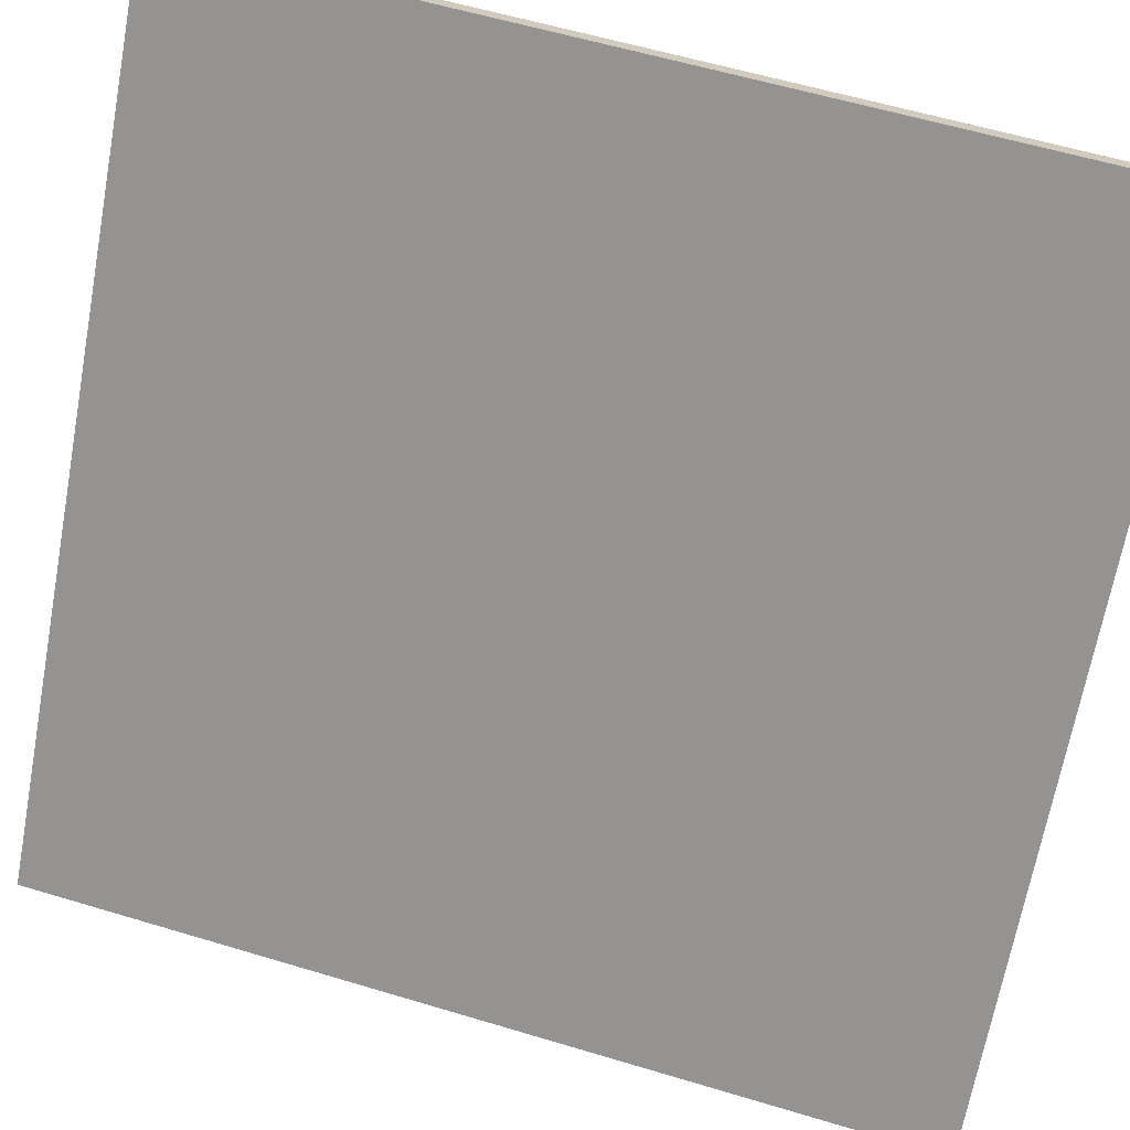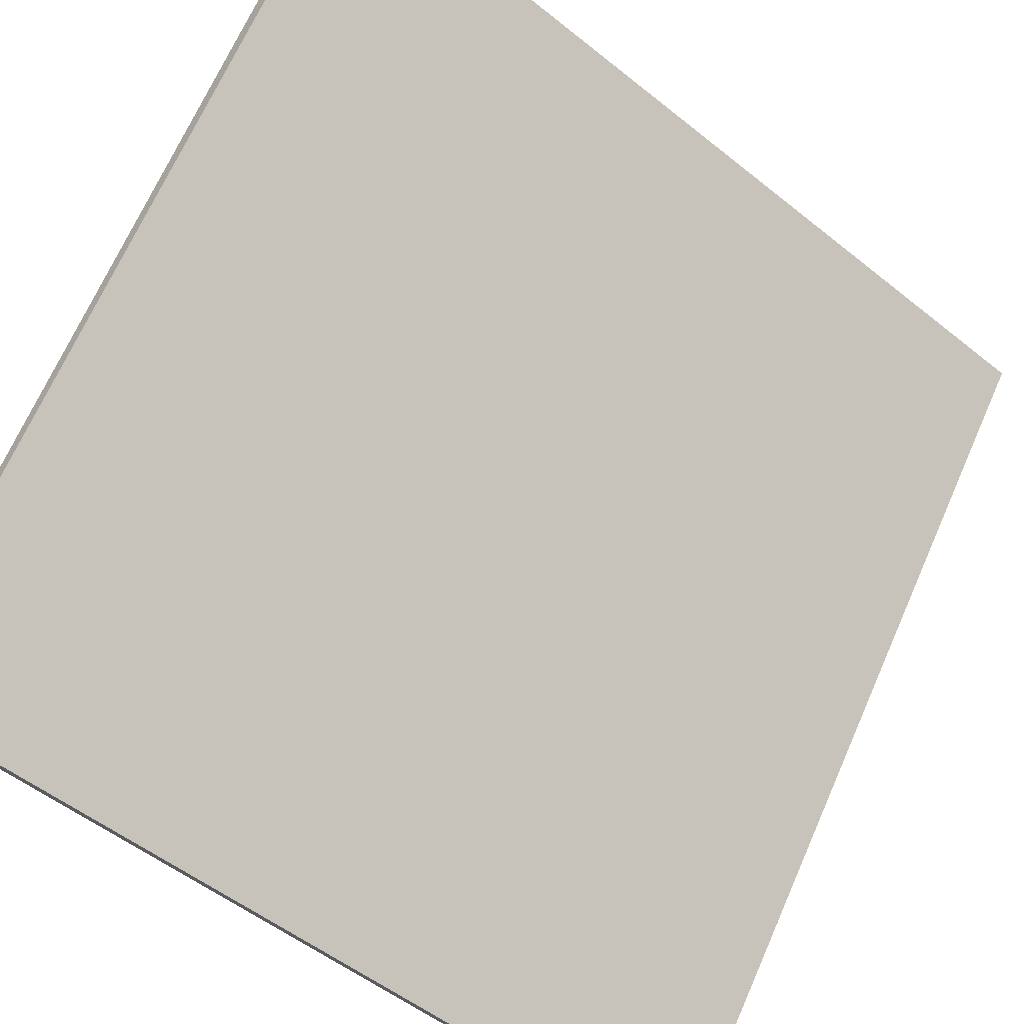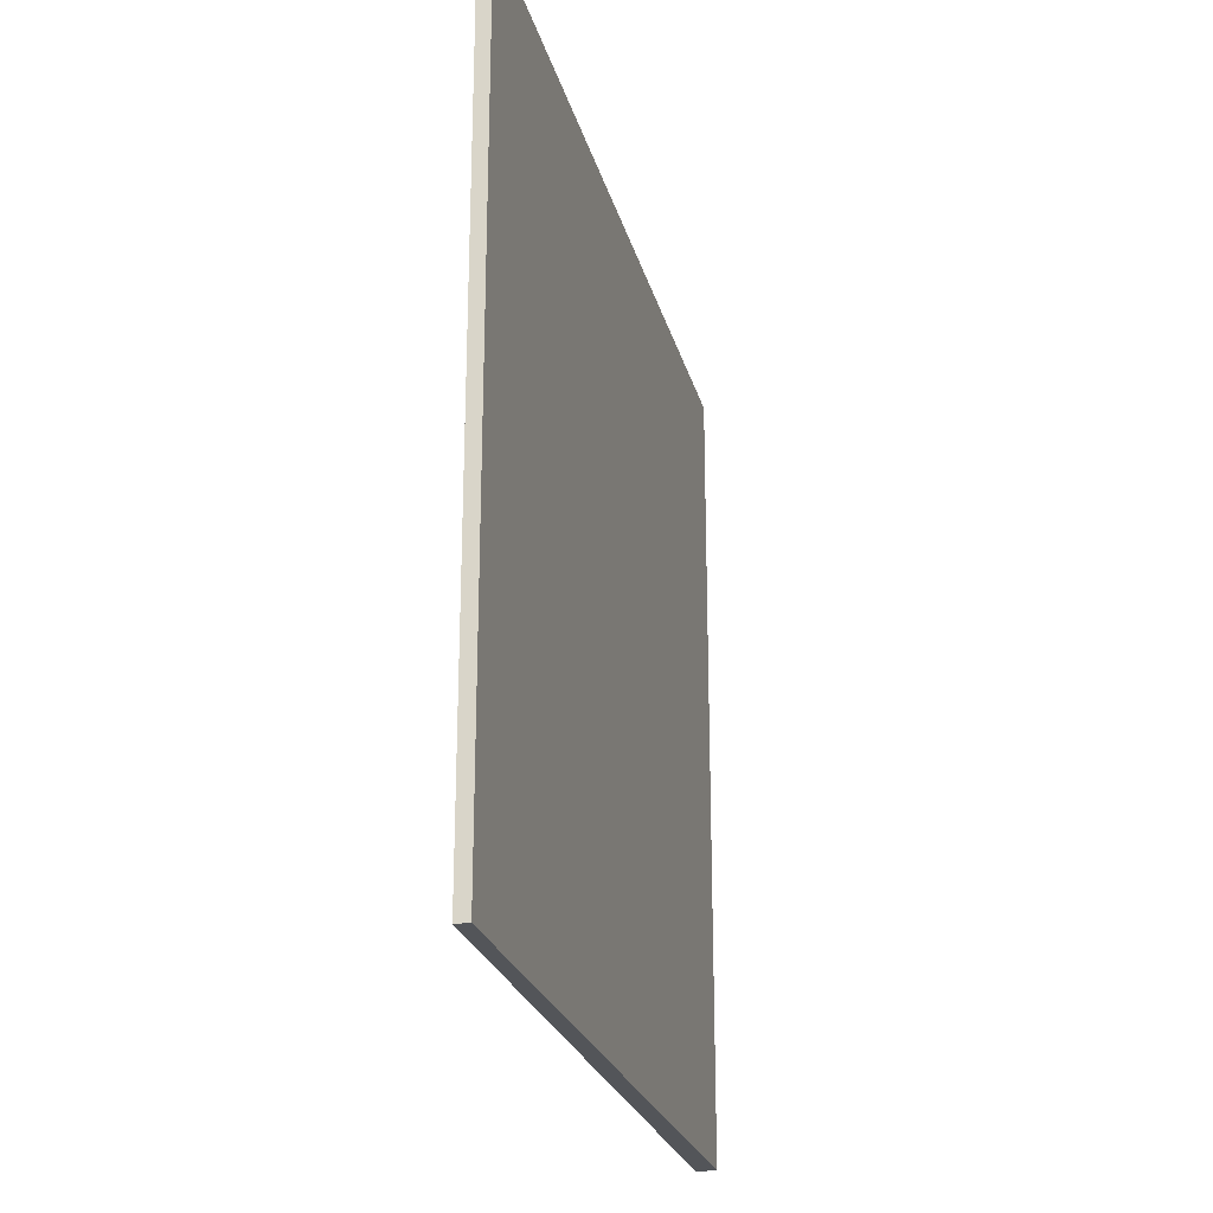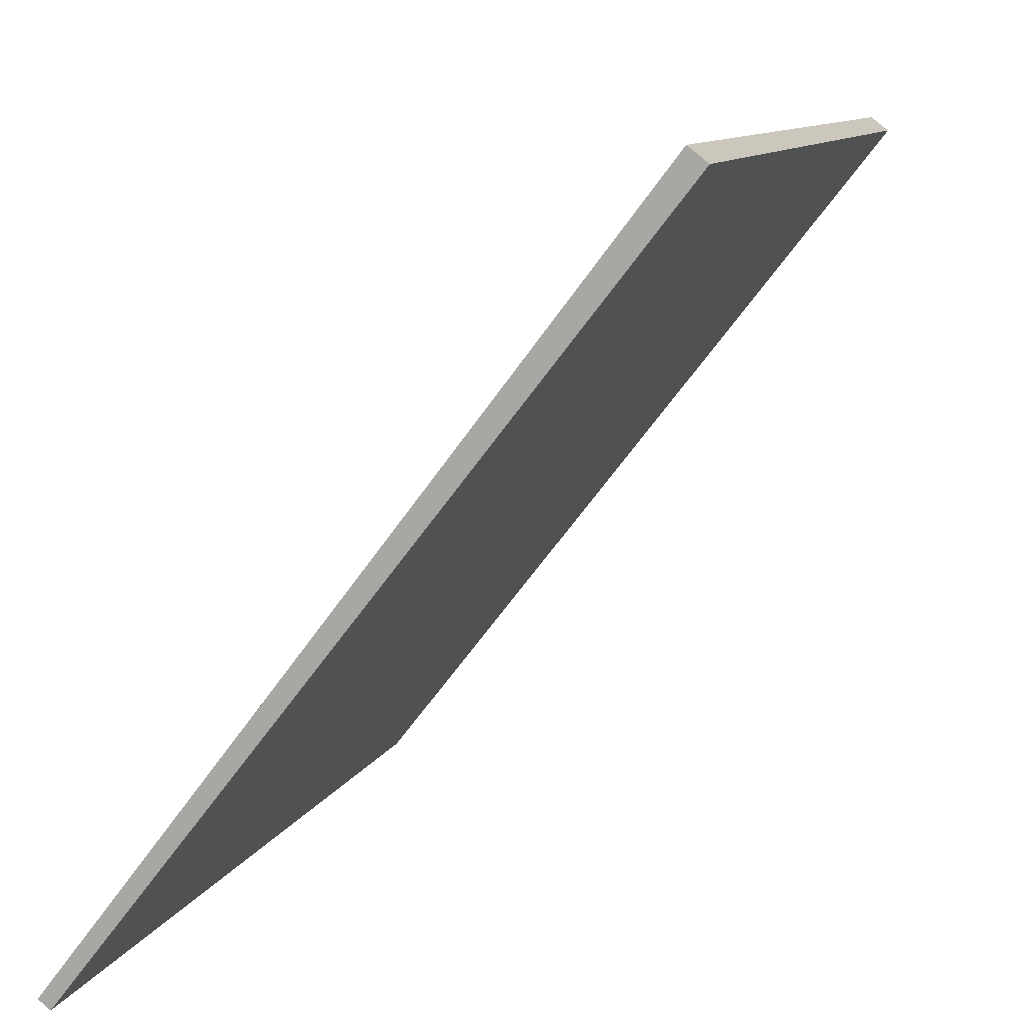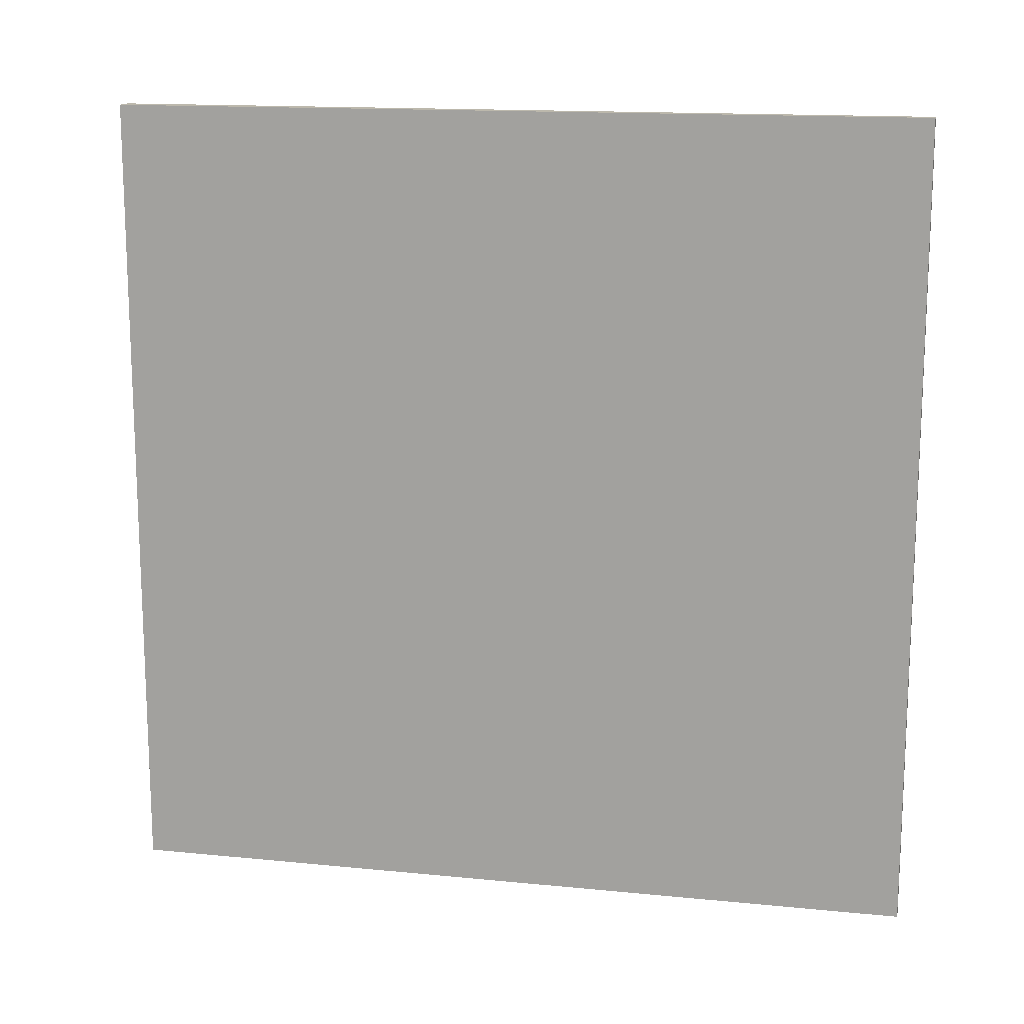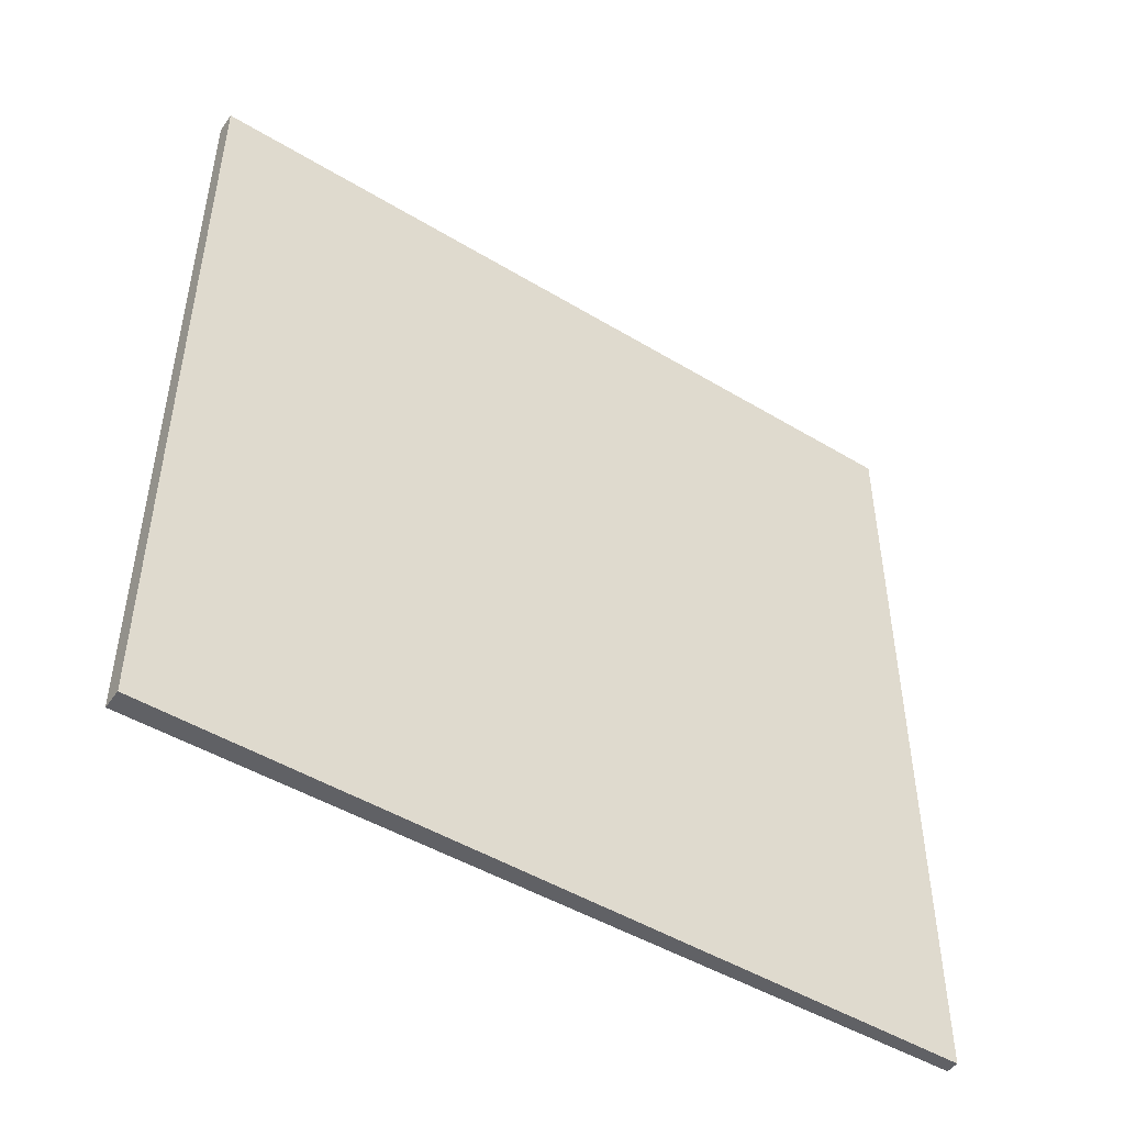
<metadata>
{"format":"obj","ext":"obj","renderer":"f3d","projection":"perspective","resolution":1024,"background":"white","views":[{"elev":58.6,"azim":-72.7,"up":"+Y"},{"elev":-52.2,"azim":49.0,"up":"+Y"},{"elev":-24.0,"azim":-24.2,"up":"+Z"},{"elev":9.9,"azim":16.3,"up":"+Y"},{"elev":14.6,"azim":-115.2,"up":"+Z"},{"elev":-48.3,"azim":-161.5,"up":"+Z"}]}
</metadata>
<code>
v 9.296 98.44 -3.565
v 9.296 98.44 3.565
v 9.388 98.37 -3.565
v 9.388 98.37 3.565
v 13.63 104.1 -3.565
v 13.63 104.1 3.565
v 13.77 104 -3.565
v 13.77 104 3.565
f 1 3 4
f 4 2 1
f 5 6 8
f 8 7 5
f 1 2 6
f 6 5 1
f 3 7 8
f 8 4 3
f 1 5 7
f 7 3 1
f 2 4 8
f 8 6 2

</code>
